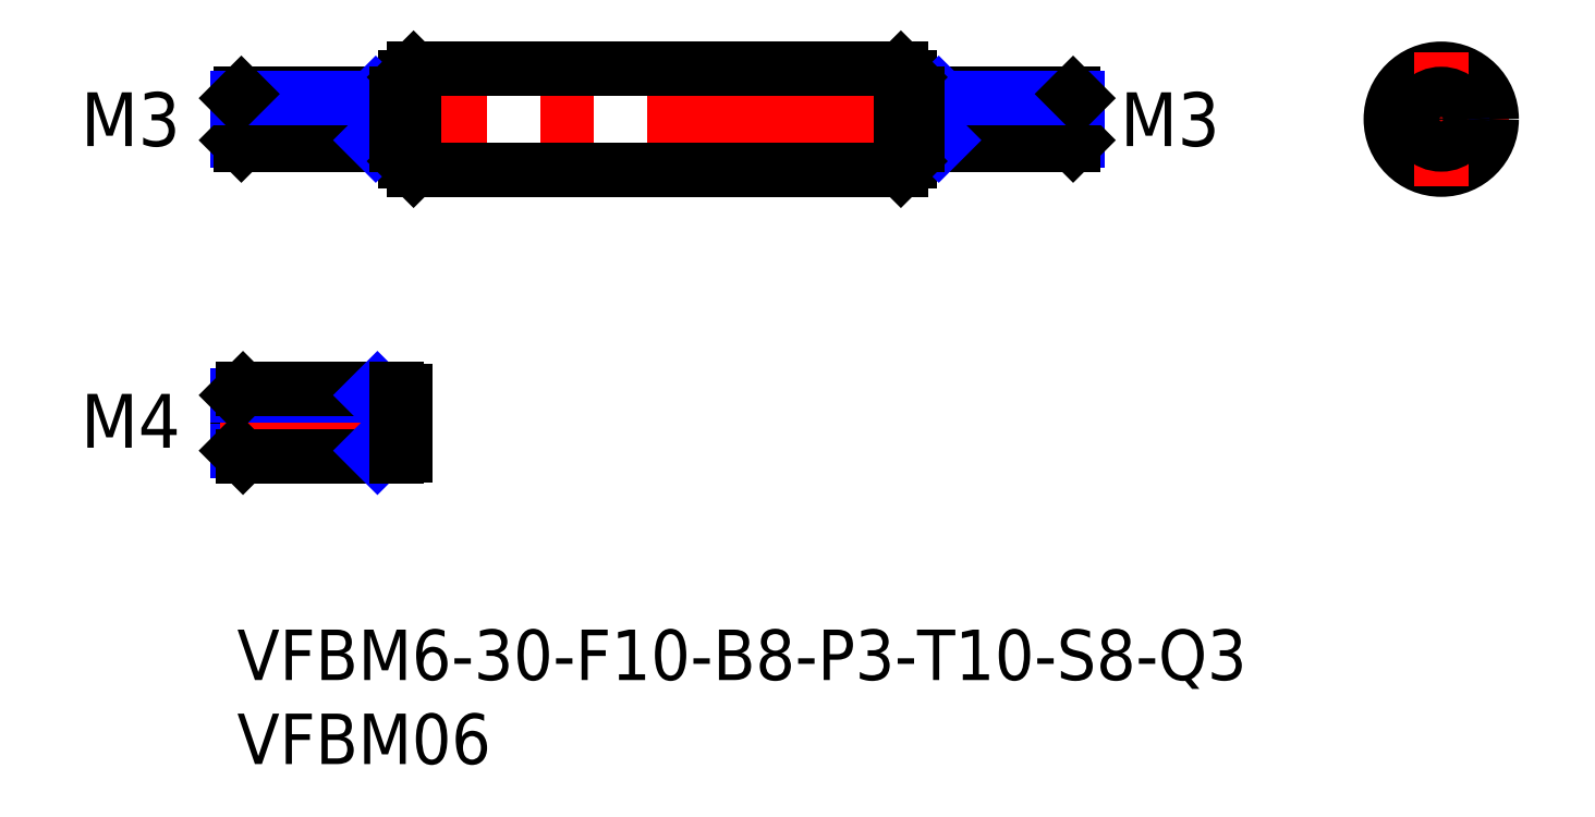
<metadata>
{"format":"dxf","ext":"dxf","renderer":"ezdxf+matplotlib","layout":"modelspace","background":"white","min_lineweight":24,"dpi":150}
</metadata>
<code>
0
SECTION
2
ENTITIES
0
INSERT
8
MSM_CONTINUOUS
2
*U4
10
0
20
0
30
0
0
INSERT
8
MSM_CONTINUOUS
2
*U5
10
0
20
0
30
0
0
LINE
8
MSM_CENTER
10
-1
20
30.38
30
0
11
51
21
30.38
31
0
0
LINE
8
MSM_CONTINUOUS
10
10.5
20
33.38
30
0
11
39.5
21
33.38
31
0
0
LINE
8
MSM_CONTINUOUS
10
10.5
20
27.38
30
0
11
39.5
21
27.38
31
0
0
TEXT
8
MSM_CONTINUOUS
10
-8.711
20
10.83
30
0
40
3.2
1
M4
72
     2
11
-3.377
21
12.43
31
0
73
     2
0
LINE
8
MSM_CONTINUOUS
10
2.747e-06
20
10.65
30
0
11
2.747e-06
21
13.95
31
0
0
LINE
8
MSM_CONTINUOUS
10
8
20
14.3
30
0
11
8
21
10.3
31
0
0
LINE
8
MSM_CONTINUOUS
10
0.35
20
10.3
30
0
11
0.35
21
14.3
31
0
0
LINE
8
MSM_NARROW
10
2.747e-06
20
10.65
30
0
11
8
21
10.65
31
0
0
LINE
8
MSM_CENTER
10
-1
20
12.3
30
0
11
10.87
21
12.3
31
0
0
LINE
8
MSM_CONTINUOUS
10
0.35
20
10.3
30
0
11
9.5
21
10.3
31
0
0
LINE
8
MSM_CONTINUOUS
10
2.747e-06
20
10.65
30
0
11
0.35
21
10.3
31
0
0
LINE
8
MSM_NARROW
10
8
20
10.65
30
0
11
8.35
21
10.3
31
0
0
LINE
8
MSM_NARROW
10
2.747e-06
20
13.95
30
0
11
8
21
13.95
31
0
0
LINE
8
MSM_CONTINUOUS
10
0.35
20
14.3
30
0
11
9.5
21
14.3
31
0
0
LINE
8
MSM_CONTINUOUS
10
2.747e-06
20
13.95
30
0
11
0.35
21
14.3
31
0
0
LINE
8
MSM_NARROW
10
8
20
13.95
30
0
11
8.35
21
14.3
31
0
0
LINE
8
MSM_CONTINUOUS
10
8
20
31.88
30
0
11
8
21
28.88
31
0
0
LINE
8
MSM_CONTINUOUS
10
7.1e-15
20
31.63
30
0
11
7.1e-15
21
29.13
31
0
0
LINE
8
MSM_CONTINUOUS
10
0.2503
20
28.88
30
0
11
0.2503
21
31.88
31
0
0
LINE
8
MSM_CONTINUOUS
10
10
20
32.88
30
0
11
10
21
27.88
31
0
0
LINE
8
MSM_NARROW
10
7.1e-15
20
29.13
30
0
11
8
21
29.13
31
0
0
LINE
8
MSM_CONTINUOUS
10
0.2502
20
28.88
30
0
11
9.5
21
28.88
31
0
0
LINE
8
MSM_CONTINUOUS
10
7.1e-15
20
29.13
30
0
11
0.2502
21
28.88
31
0
0
LINE
8
MSM_NARROW
10
8
20
29.13
30
0
11
8.25
21
28.88
31
0
0
LINE
8
MSM_CONTINUOUS
10
0.2502
20
31.88
30
0
11
9.5
21
31.88
31
0
0
LINE
8
MSM_NARROW
10
7.1e-15
20
31.63
30
0
11
8
21
31.63
31
0
0
LINE
8
MSM_CONTINUOUS
10
7.1e-15
20
31.63
30
0
11
0.2502
21
31.88
31
0
0
LINE
8
MSM_NARROW
10
8
20
31.63
30
0
11
8.25
21
31.88
31
0
0
LINE
8
MSM_CENTER
10
67.65
20
30.38
30
0
11
75.65
21
30.38
31
0
0
CIRCLE
8
MSM_CONTINUOUS
10
71.65
20
30.38
30
0
40
3
0
LINE
8
MSM_CONTINUOUS
10
50
20
31.63
30
0
11
50
21
29.13
31
0
0
LINE
8
MSM_CONTINUOUS
10
49.75
20
28.88
30
0
11
49.75
21
31.88
31
0
0
LINE
8
MSM_CONTINUOUS
10
40
20
32.88
30
0
11
40
21
27.88
31
0
0
LINE
8
MSM_CONTINUOUS
10
42
20
31.88
30
0
11
42
21
28.88
31
0
0
LINE
8
MSM_NARROW
10
50
20
29.13
30
0
11
42
21
29.13
31
0
0
LINE
8
MSM_CONTINUOUS
10
49.75
20
28.88
30
0
11
40.5
21
28.88
31
0
0
LINE
8
MSM_NARROW
10
42
20
29.13
30
0
11
41.75
21
28.88
31
0
0
LINE
8
MSM_CONTINUOUS
10
50
20
29.13
30
0
11
49.75
21
28.88
31
0
0
LINE
8
MSM_CONTINUOUS
10
49.75
20
31.88
30
0
11
40.5
21
31.88
31
0
0
LINE
8
MSM_NARROW
10
50
20
31.63
30
0
11
42
21
31.63
31
0
0
LINE
8
MSM_NARROW
10
42
20
31.63
30
0
11
41.75
21
31.88
31
0
0
LINE
8
MSM_CONTINUOUS
10
40
20
31.63
30
0
11
40
21
31.63
31
0
0
LINE
8
MSM_CONTINUOUS
10
50
20
31.63
30
0
11
49.75
21
31.88
31
0
0
CIRCLE
8
MSM_NARROW
10
71.65
20
30.38
30
0
40
1.25
0
LINE
8
MSM_CENTER
10
71.65
20
34.38
30
0
11
71.65
21
26.38
31
0
0
CIRCLE
8
MSM_CONTINUOUS
10
71.65
20
30.38
30
0
40
1.5
0
LINE
8
MSM_CONTINUOUS
10
39.5
20
33.38
30
0
11
39.5
21
27.38
31
0
0
LINE
8
MSM_CONTINUOUS
10
10.5
20
33.38
30
0
11
10.5
21
27.38
31
0
0
LINE
8
MSM_CONTINUOUS
10
9.5
20
31.78
30
0
11
10
21
31.78
31
0
0
LINE
8
MSM_CONTINUOUS
10
9.5
20
28.98
30
0
11
10
21
28.98
31
0
0
LINE
8
MSM_CONTINUOUS
10
9.5
20
31.88
30
0
11
9.5
21
28.88
31
0
0
LINE
8
MSM_CONTINUOUS
10
40.5
20
31.78
30
0
11
40
21
31.78
31
0
0
LINE
8
MSM_CONTINUOUS
10
40.5
20
28.98
30
0
11
40
21
28.98
31
0
0
LINE
8
MSM_CONTINUOUS
10
40.5
20
31.88
30
0
11
40.5
21
28.88
31
0
0
TEXT
8
MSM_CONTINUOUS
10
-8.711
20
28.78
30
0
40
3.2
1
M3
72
     2
11
-3.377
21
30.38
31
0
73
     2
0
LINE
8
MSM_CONTINUOUS
10
9.5
20
14.3
30
0
11
9.5
21
10.3
31
0
0
LINE
8
MSM_CONTINUOUS
10
9.5
20
14.2
30
0
11
10
21
14.2
31
0
0
LINE
8
MSM_CONTINUOUS
10
9.5
20
10.4
30
0
11
10
21
10.4
31
0
0
TEXT
8
MSM_CONTINUOUS
10
53.14
20
28.78
30
0
40
3.2
1
M3
72
     2
11
58.47
21
30.38
31
0
73
     2
0
LINE
8
MSM_CONTINUOUS
10
10
20
32.88
30
0
11
10.5
21
33.38
31
0
0
LINE
8
MSM_CONTINUOUS
10
10
20
27.88
30
0
11
10.5
21
27.38
31
0
0
LINE
8
MSM_CONTINUOUS
10
39.5
20
27.38
30
0
11
40
21
27.88
31
0
0
LINE
8
MSM_CONTINUOUS
10
39.5
20
33.38
30
0
11
40
21
32.88
31
0
0
LINE
8
MSM_CONTINUOUS
10
10
20
14.2
30
0
11
10
21
10.4
31
0
0
ENDSEC
0
EOF

</code>
